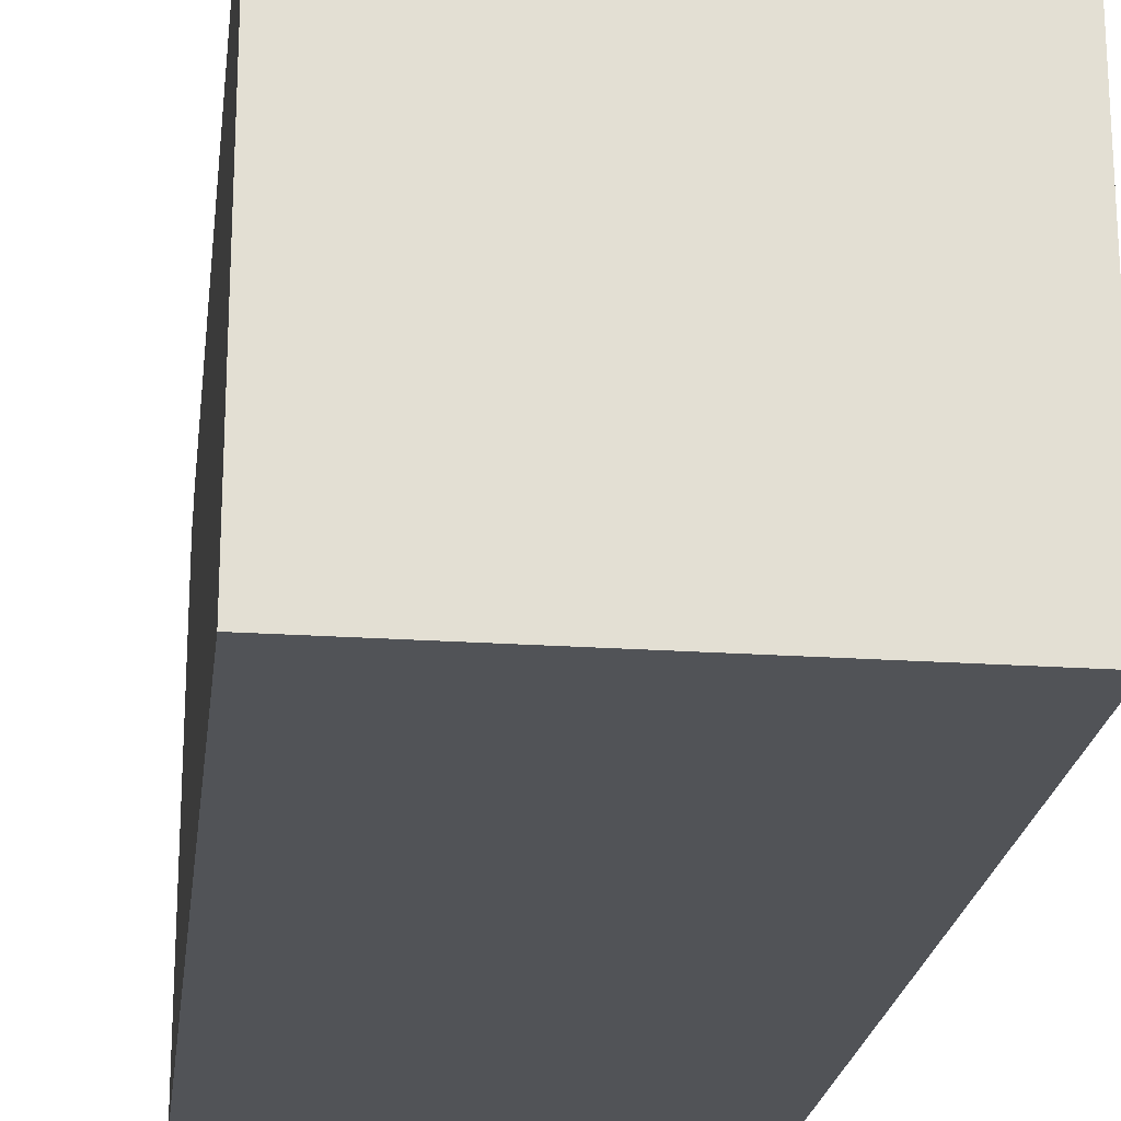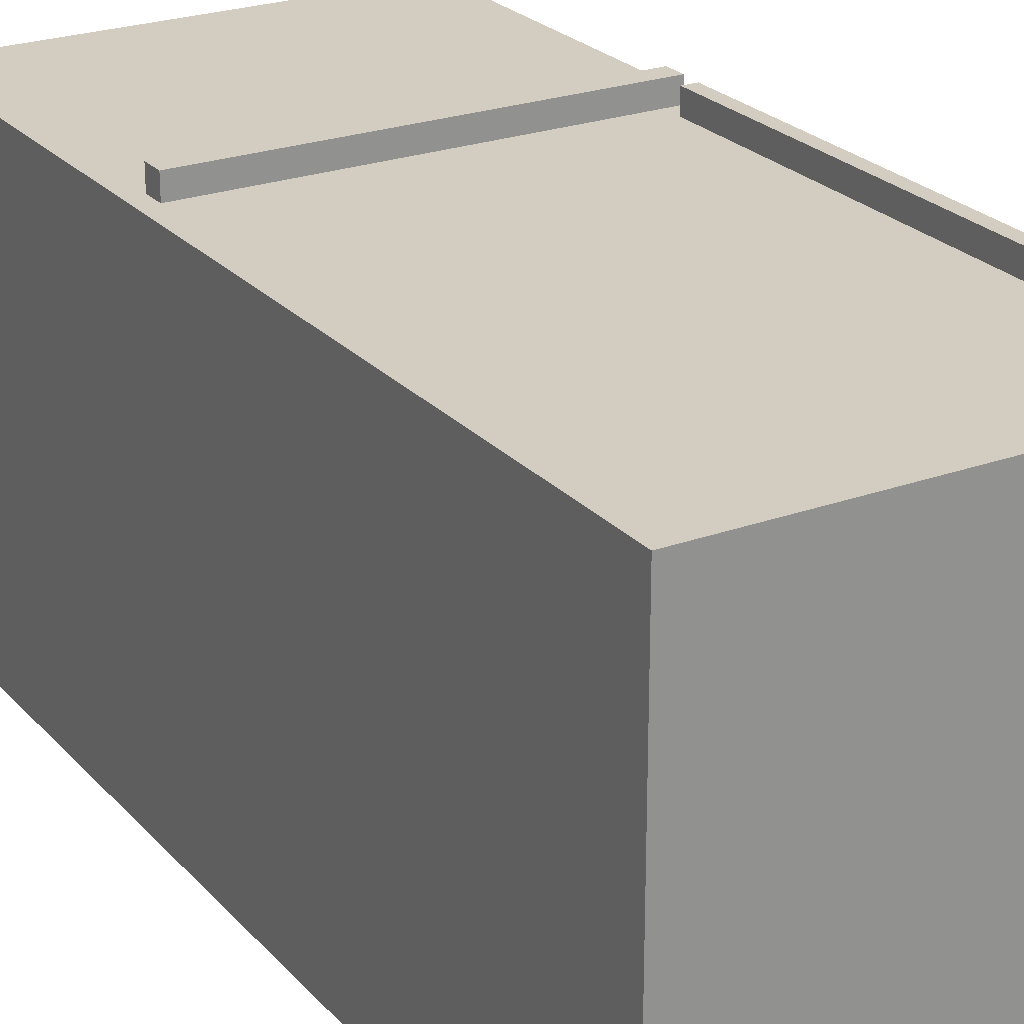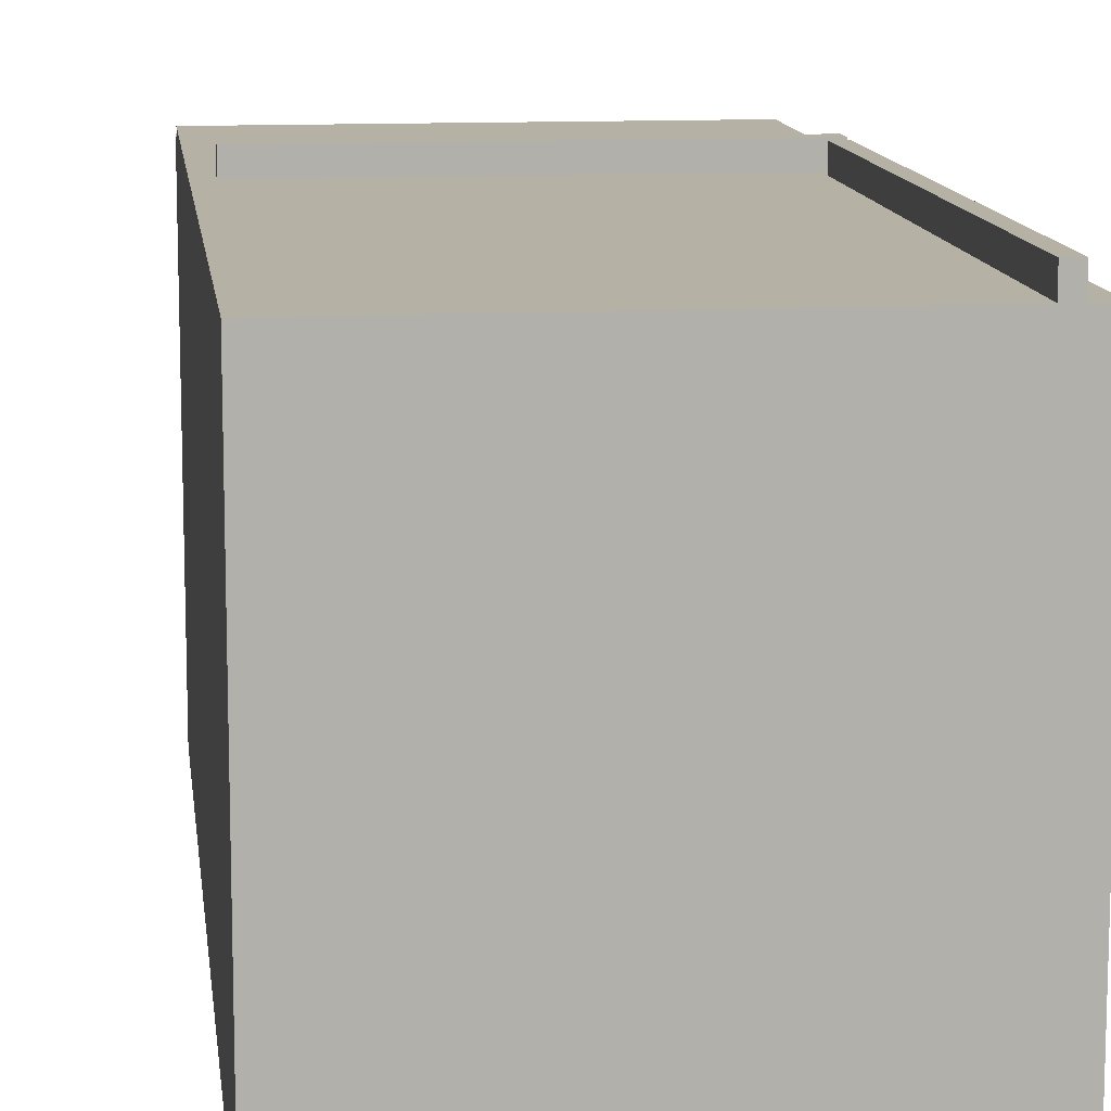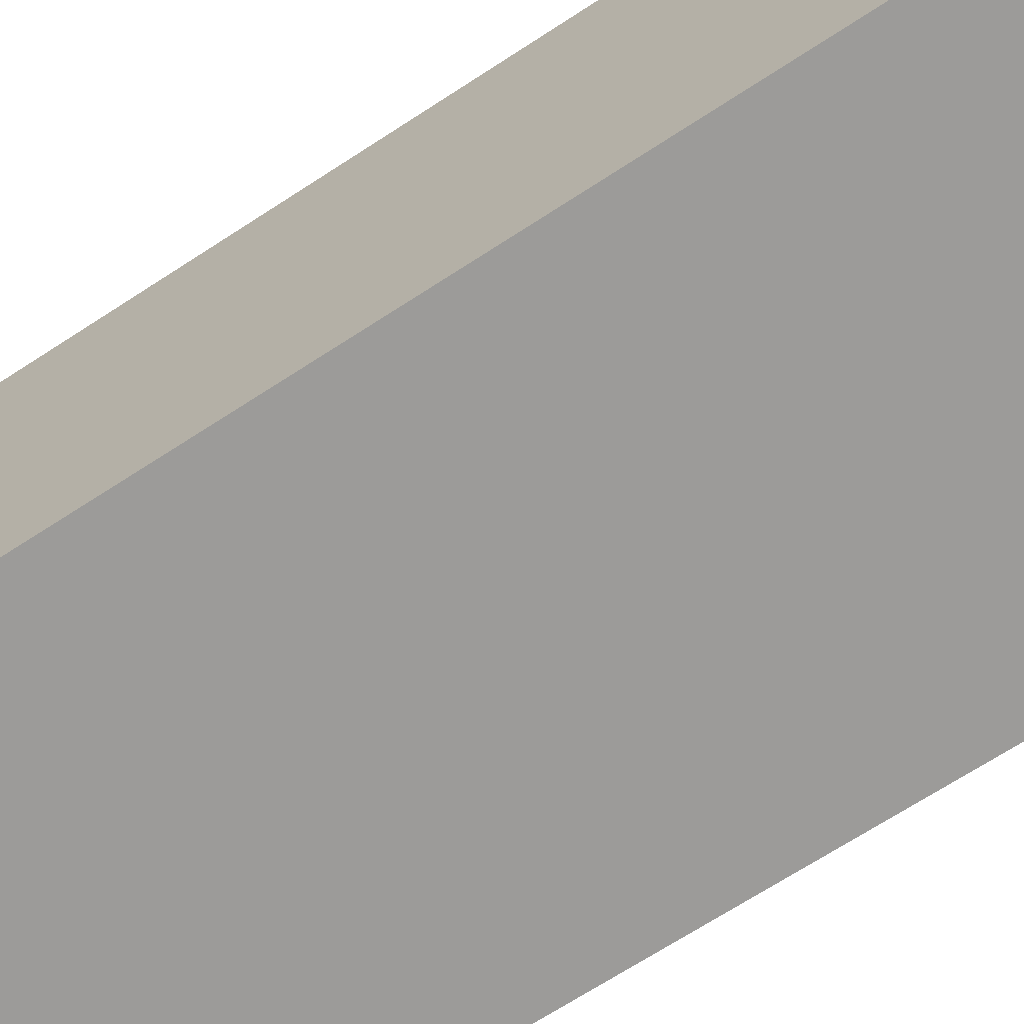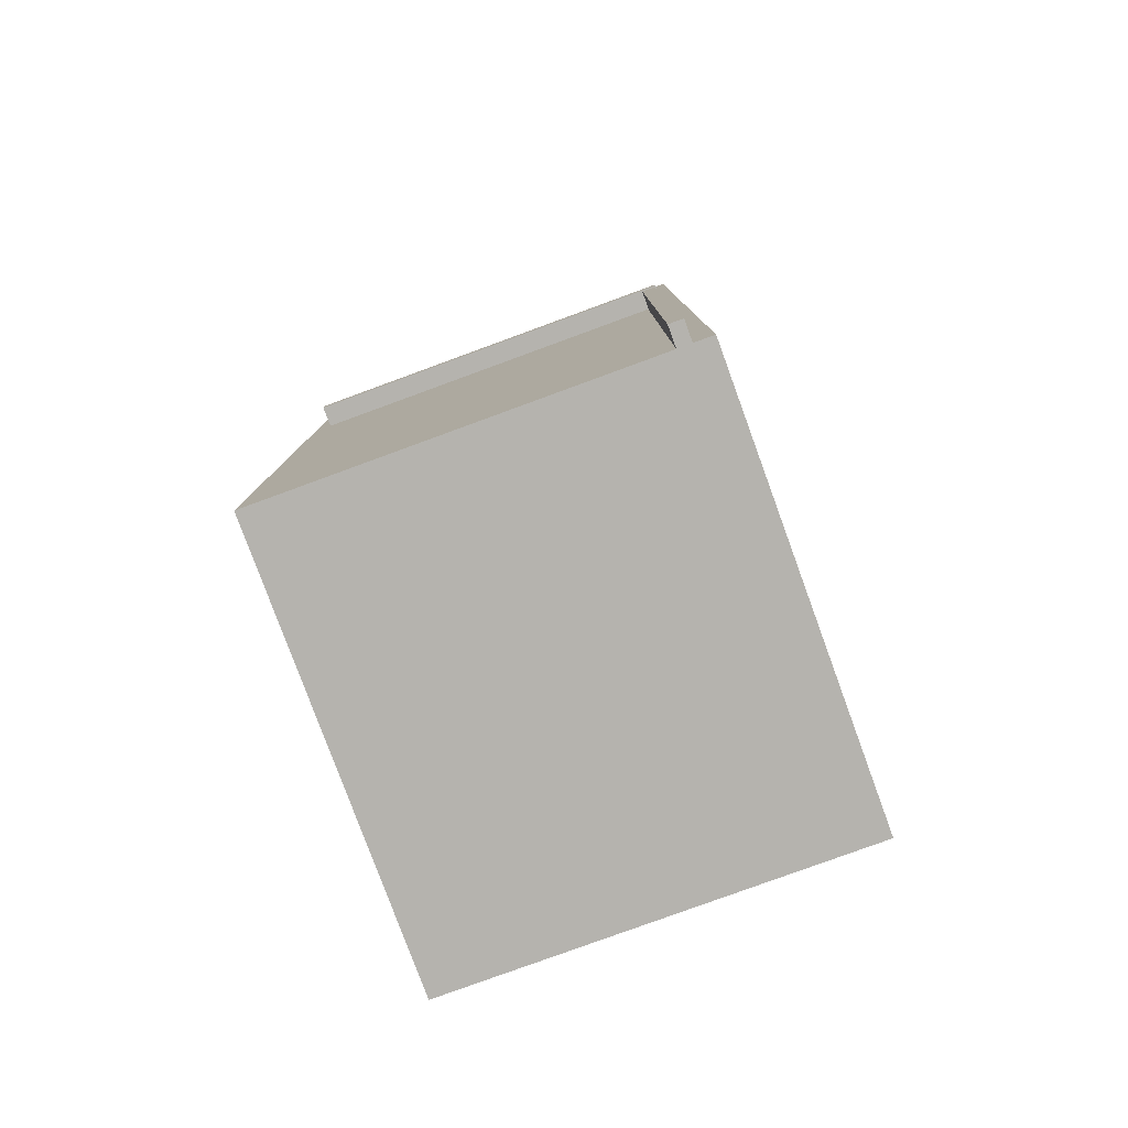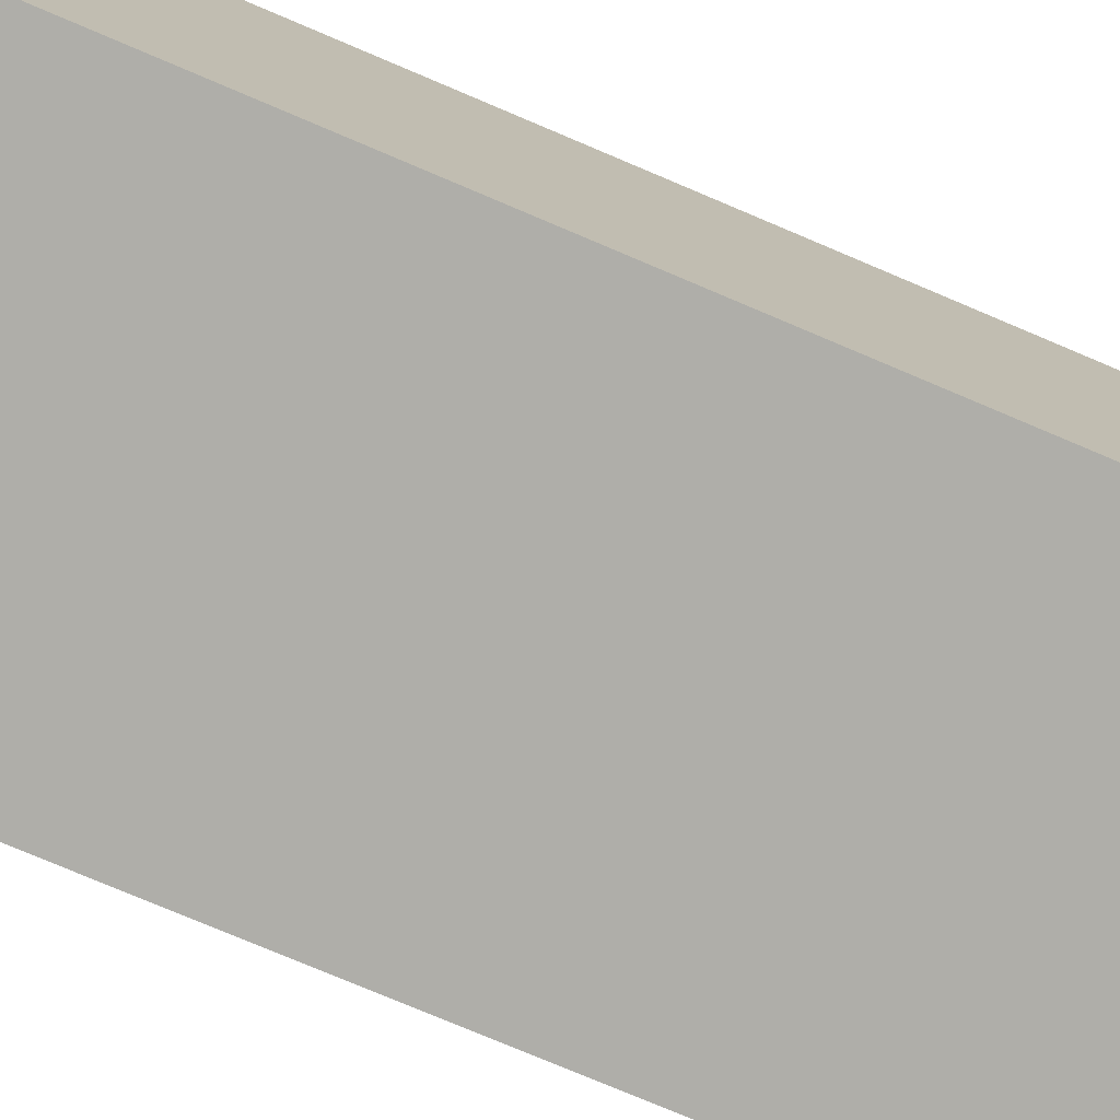
<metadata>
{"format":"obj","ext":"obj","renderer":"f3d","projection":"perspective","resolution":1024,"background":"white","views":[{"elev":-22.0,"azim":-6.8,"up":"+Z"},{"elev":24.4,"azim":-31.0,"up":"+Z"},{"elev":11.9,"azim":-6.9,"up":"+Z"},{"elev":-69.7,"azim":-57.0,"up":"+Z"},{"elev":-79.9,"azim":20.1,"up":"+Y"},{"elev":-77.5,"azim":-112.9,"up":"+Z"}]}
</metadata>
<code>
o Mesh1_LG_refrigerator1_Model.002
v -6.26 -14.26 5.413
v 6.135 -14.26 5.413
v 6.135 14.08 5.413
v 6.135 14.08 5.997
v -6.26 14.08 5.997
v -6.26 14.08 5.413
v -6.26 13.1 5.997
v -6.26 -14.26 6.232
v -6.26 13.1 6.232
v 6.135 13.1 6.232
v 6.135 -14.26 6.232
v 5.127 -14.26 6.232
v 5.544 -14.26 6.232
v 6.135 13.1 5.997
v 5.127 -14.26 6.857
v 5.544 -14.26 6.857
f 1 7 6
f 8 7 1
f 7 8 9
f 1 12 8
f 1 13 12
f 2 13 1
f 13 2 11
f 2 10 11
f 10 2 14
f 14 2 4
f 4 2 3
f 4 7 14
f 7 4 5
f 6 7 5
f 7 10 14
f 10 7 9
f 12 13 15
f 15 13 16
o Mesh1_LG_refrigerator1_Model.001
v 6.135 -14.26 -7.102
v -6.26 14.08 -7.102
v 6.135 14.08 -7.102
v -6.26 -14.26 -7.102
v -6.26 -14.26 5.413
v 6.135 -14.26 5.413
v 6.135 14.08 5.413
v 6.135 14.08 5.997
v -6.26 14.08 5.997
v -6.26 14.08 5.413
f 17 18 19
f 18 17 20
f 17 21 20
f 21 17 22
f 17 23 22
f 23 17 19
f 18 23 19
f 23 18 24
f 24 18 25
f 25 18 26
f 18 21 26
f 21 18 20
o Mesh1_LG_refrigerator1_Model
v -6.26 -14.26 6.232
v -6.26 13.1 6.232
v -5.758 3.42 6.232
v 6.135 13.1 6.232
v 5.597 3.42 6.232
v 6.135 -14.26 6.232
v 5.597 2.795 6.232
v 5.597 3.42 6.857
v 5.597 2.795 6.857
v -5.758 2.795 6.857
v -5.758 3.42 6.857
v -5.758 2.795 6.232
v 5.127 2.203 6.232
v 5.127 -14.26 6.232
v 5.544 -14.26 6.232
v 5.544 2.203 6.232
v 5.544 2.203 6.857
v 5.127 2.203 6.857
v 5.127 -14.26 6.857
v 5.544 -14.26 6.857
f 29 28 27
f 28 29 30
f 31 30 29
f 30 31 32
f 32 31 33
f 34 33 31
f 33 34 35
f 34 36 35
f 36 34 37
f 34 29 37
f 29 34 31
f 29 36 37
f 36 29 38
f 29 27 38
f 38 27 39
f 39 27 40
f 32 42 41
f 32 33 42
f 42 33 39
f 38 39 33
f 33 36 38
f 36 33 35
f 39 43 42
f 43 39 44
f 39 45 44
f 45 39 40
f 41 43 46
f 43 41 42
f 43 45 46
f 45 43 44

</code>
